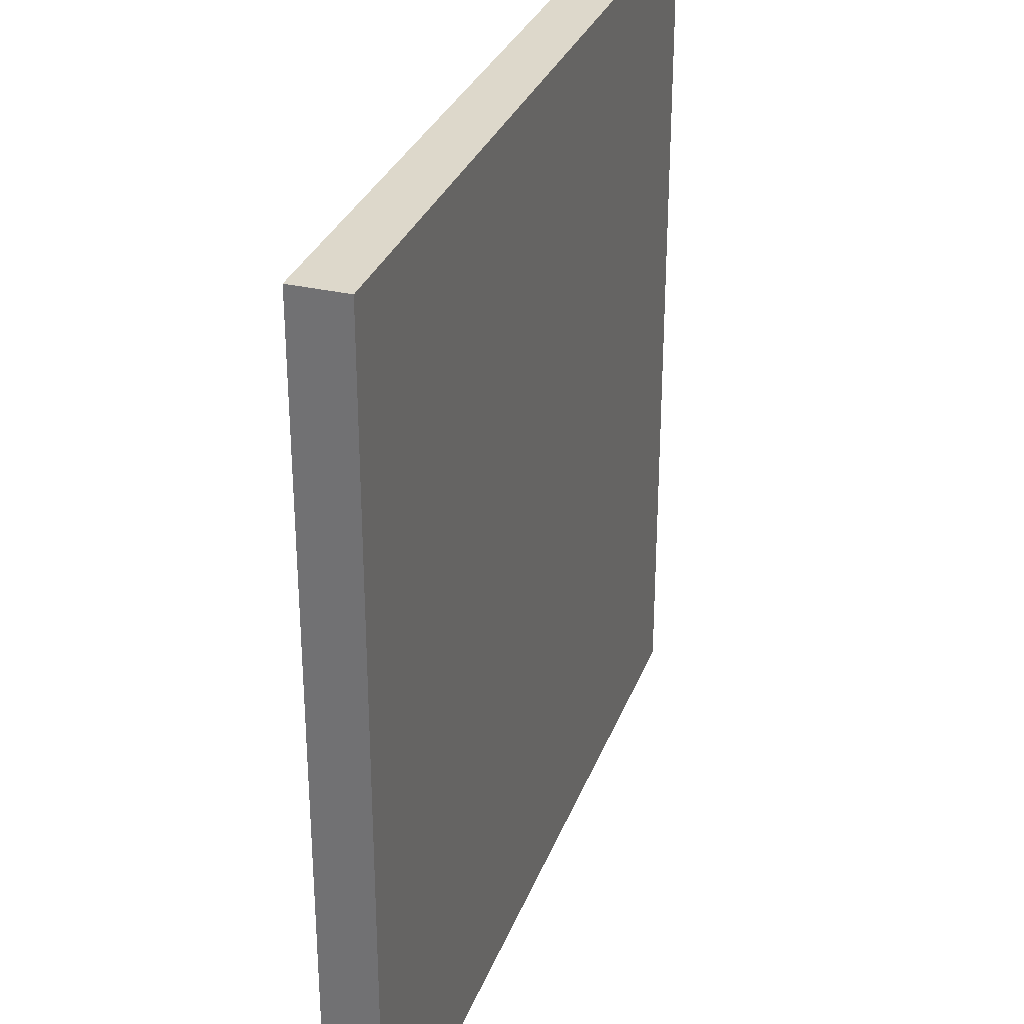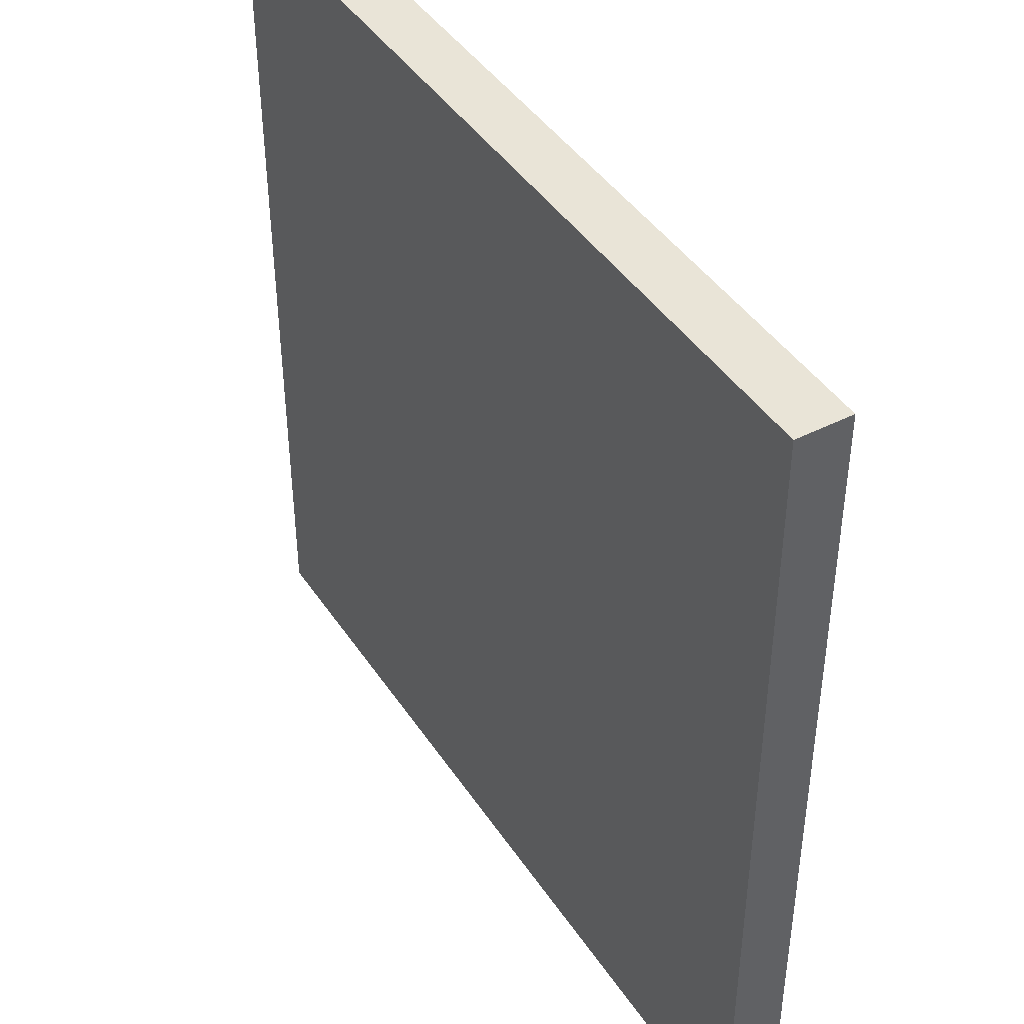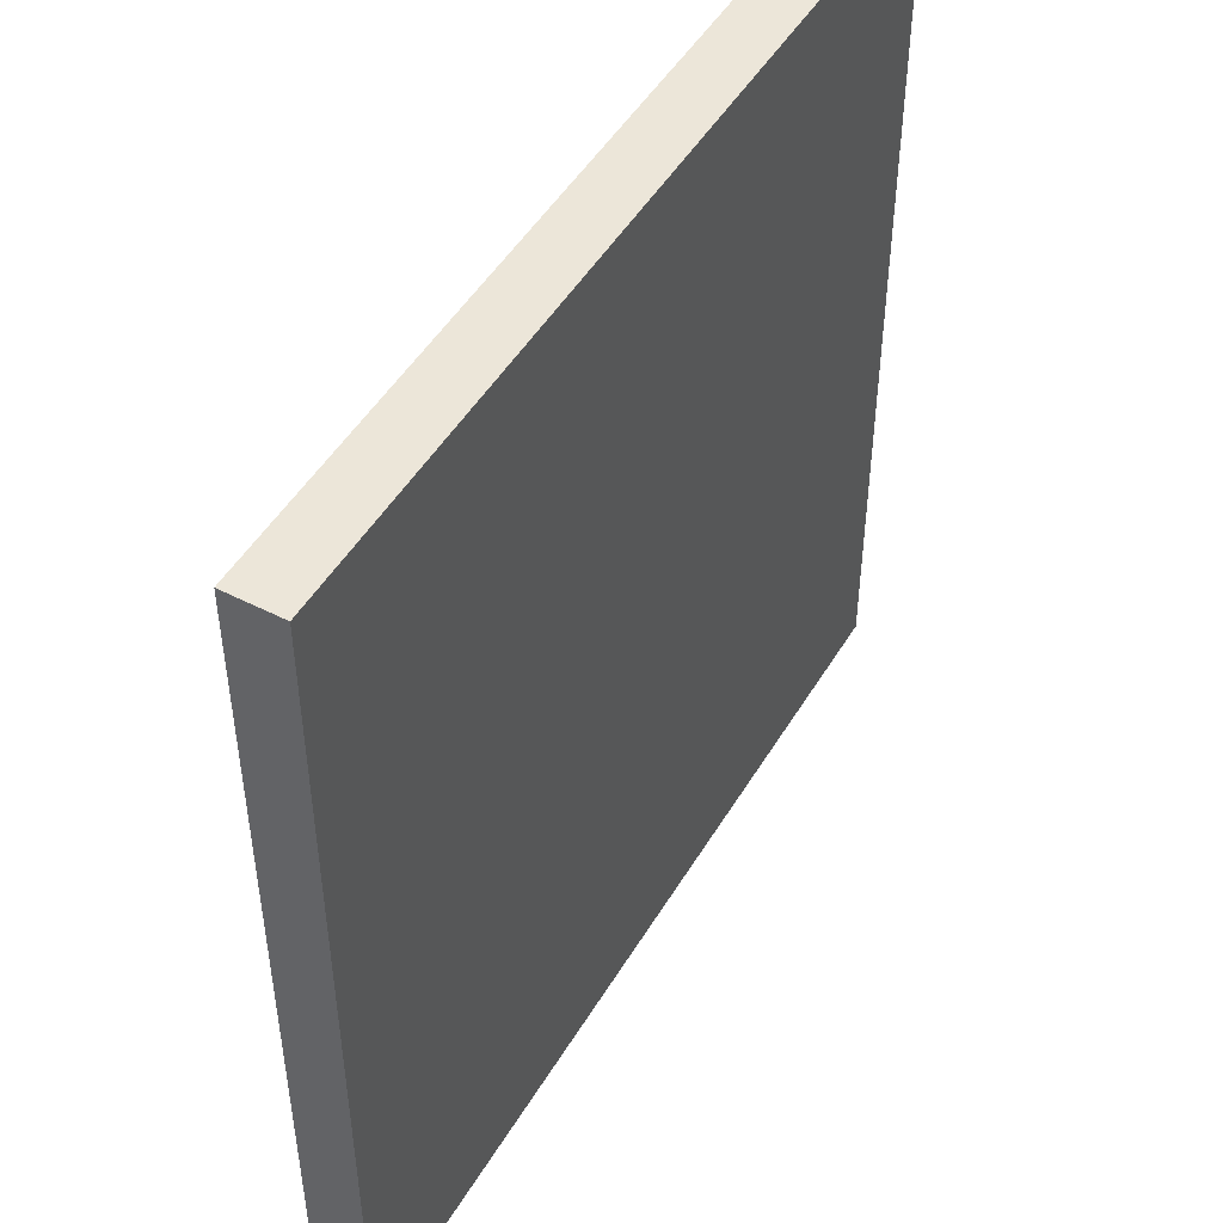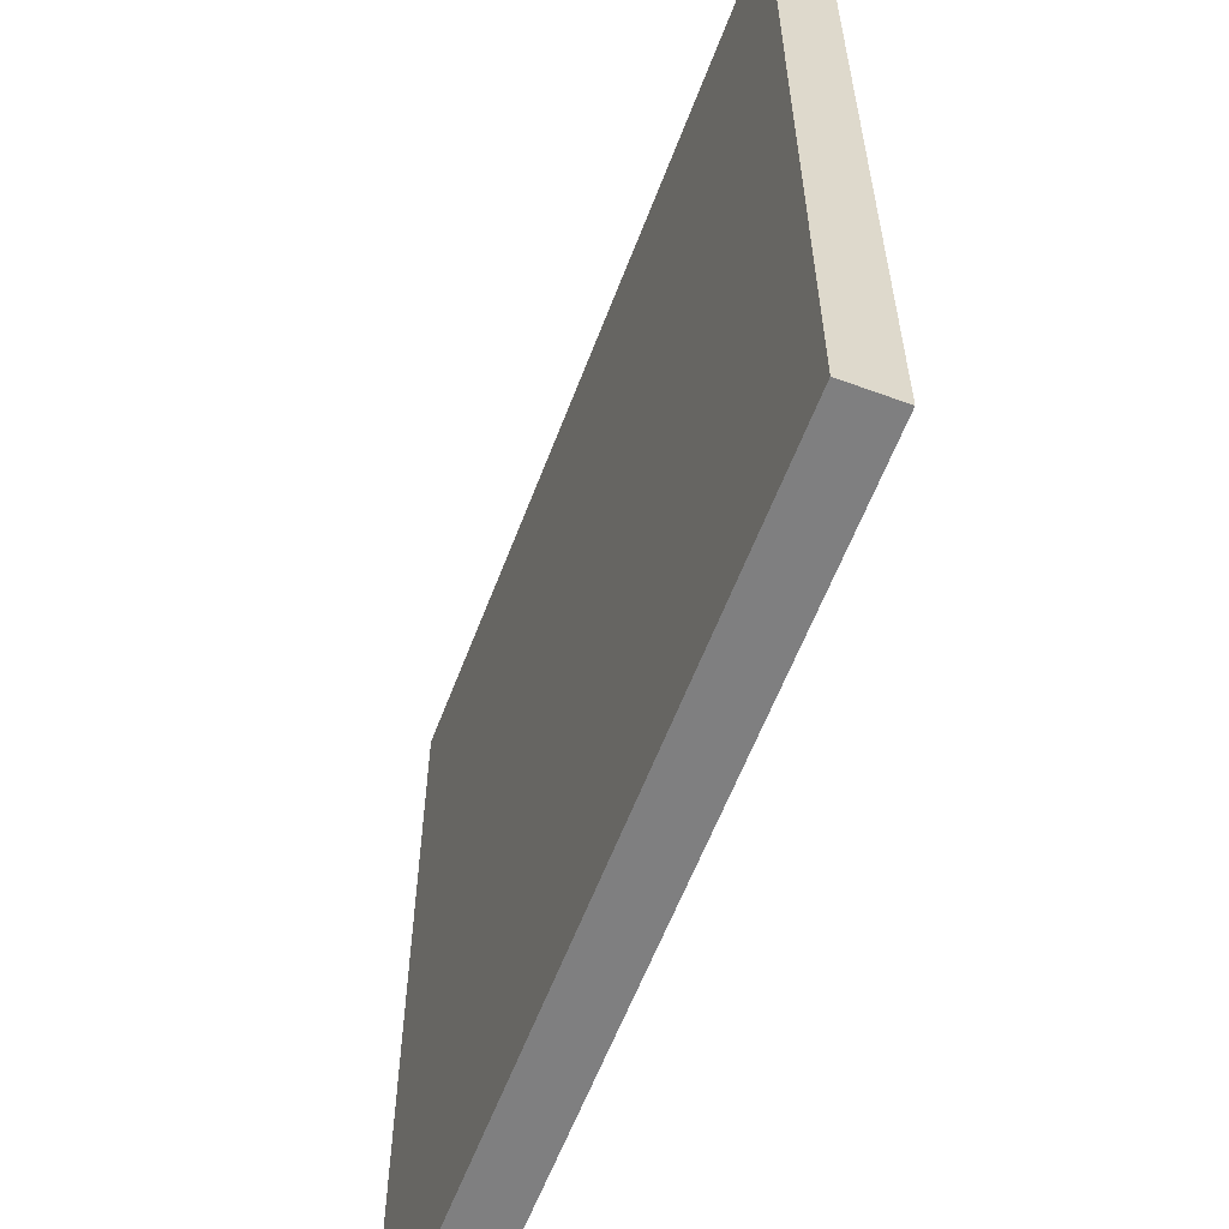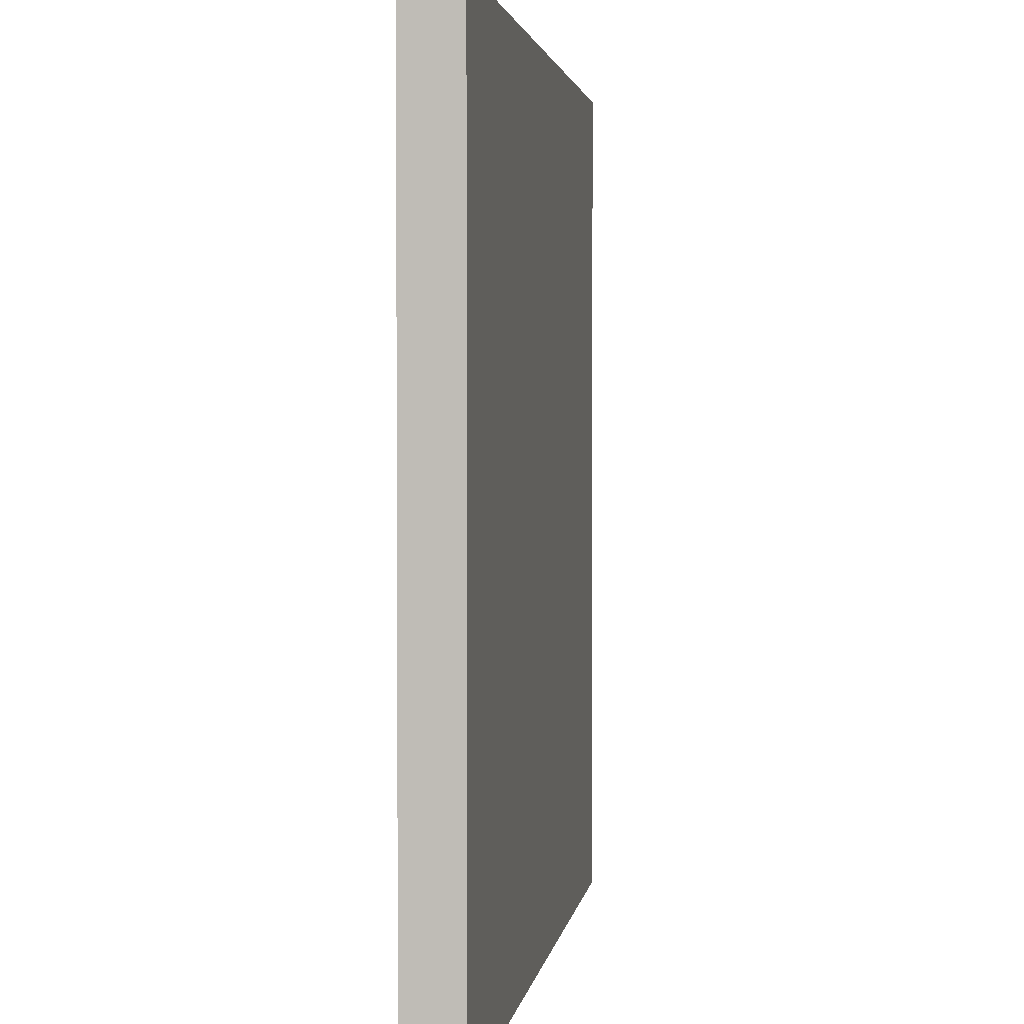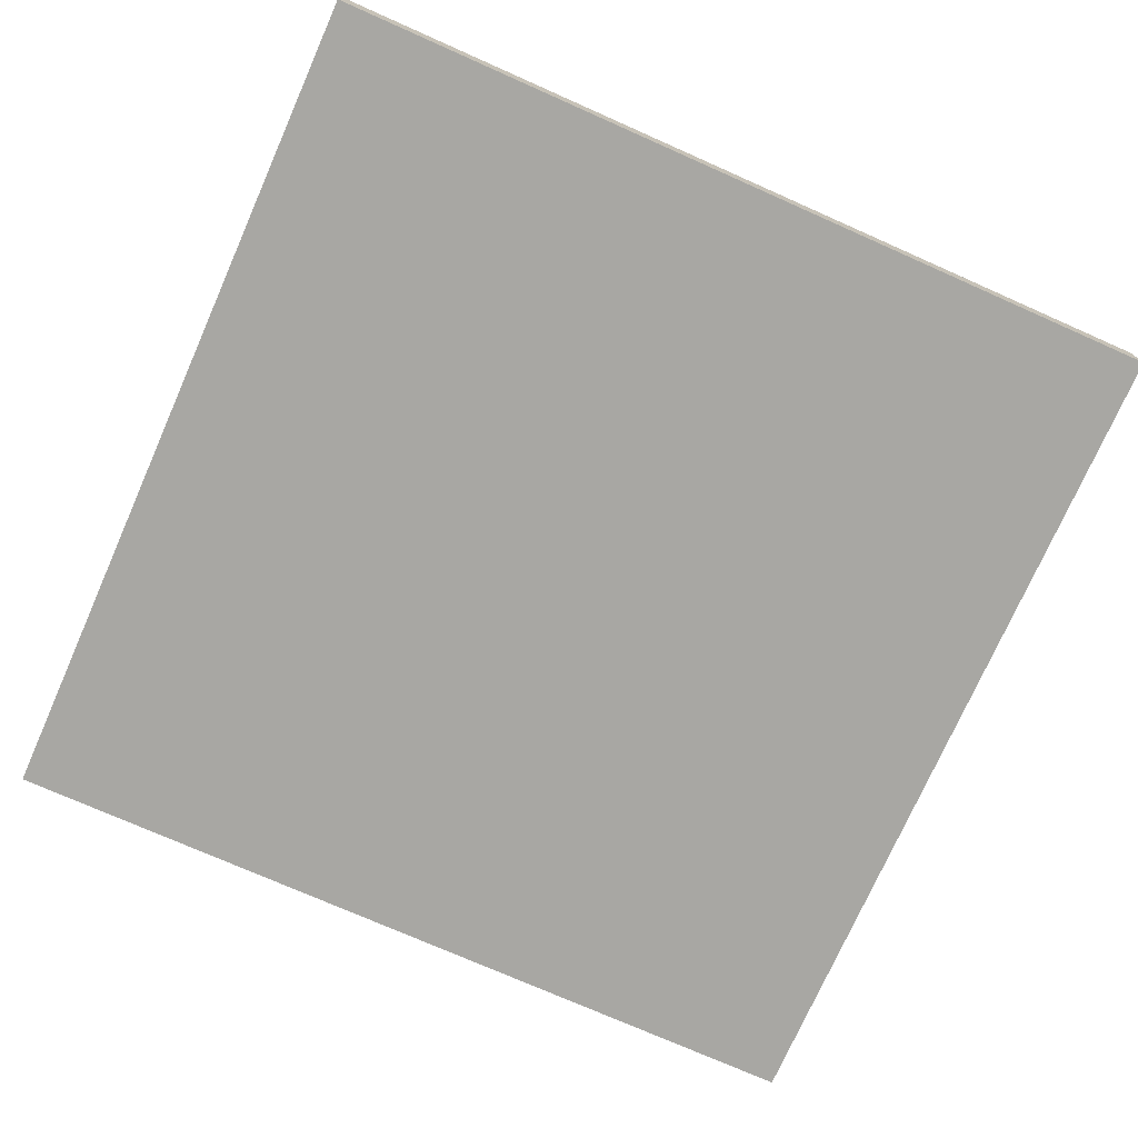
<metadata>
{"format":"obj","ext":"obj","renderer":"f3d","projection":"perspective","resolution":1024,"background":"white","views":[{"elev":31.1,"azim":-71.4,"up":"+Z"},{"elev":43.3,"azim":-121.1,"up":"+Z"},{"elev":48.6,"azim":-60.3,"up":"+Z"},{"elev":-59.8,"azim":-110.7,"up":"+Z"},{"elev":2.5,"azim":98.2,"up":"+Z"},{"elev":-74.5,"azim":-113.9,"up":"+Y"}]}
</metadata>
<code>
v  0.99 -0.125 -0.99
v  -0.99 -0.125 -0.99
v  -0.99 -0.125 0.99
v  0.99 -0.125 0.99
v  0.99 0 -0.99
v  -0.99 0 -0.99
v  -0.99 0 0.99
v  0.99 0 0.99
o Square_2in_COL
g Square_2in_COL
f 1 2 6
f 1 6 5
f 2 3 7
f 2 7 6
f 3 4 8
f 3 8 7
f 4 1 5
f 4 5 8
f 3 1 4
f 2 1 3
f 7 8 5
f 6 7 5

</code>
